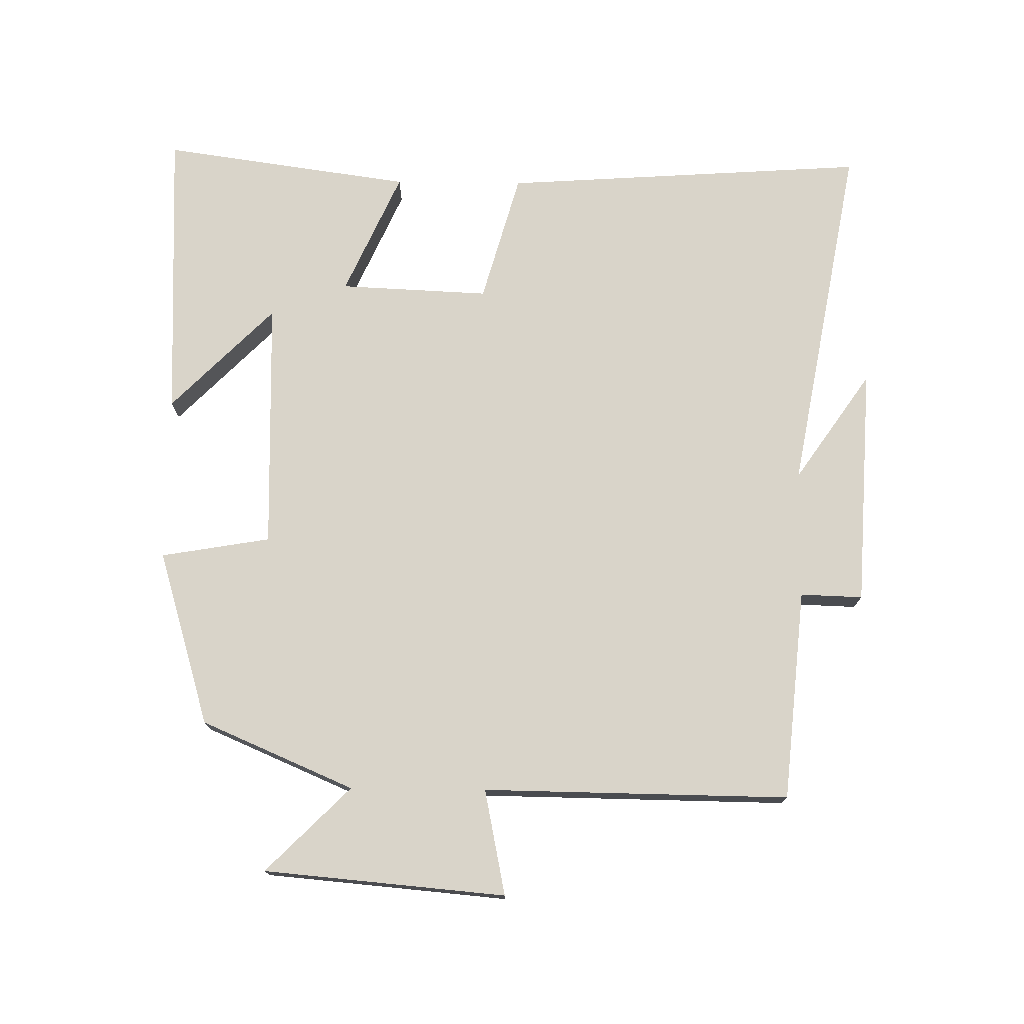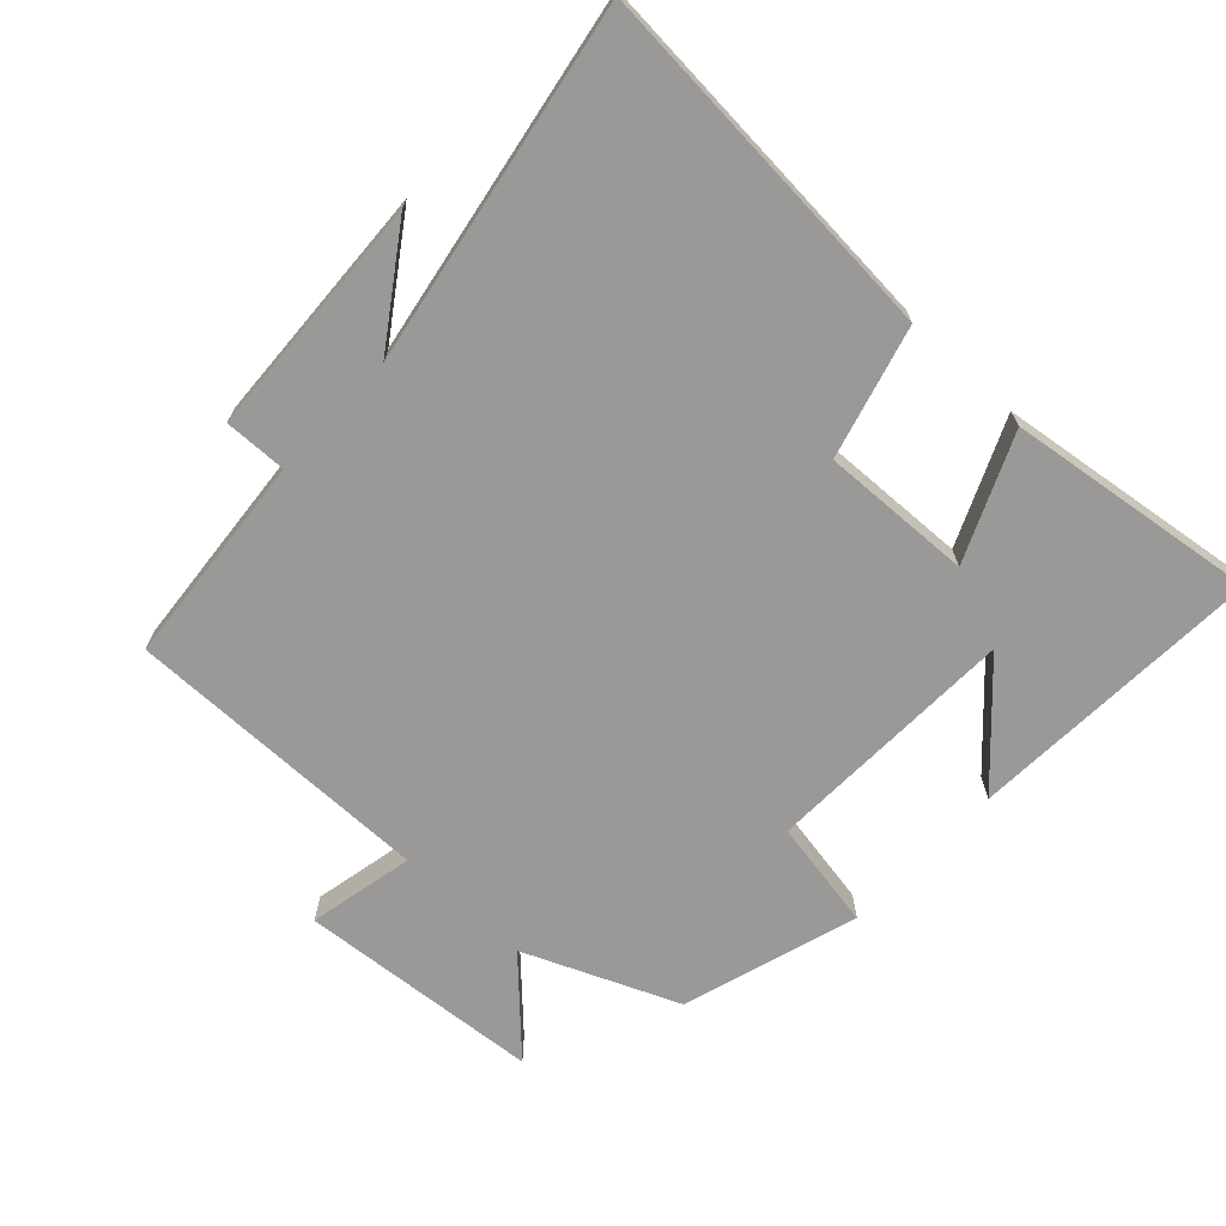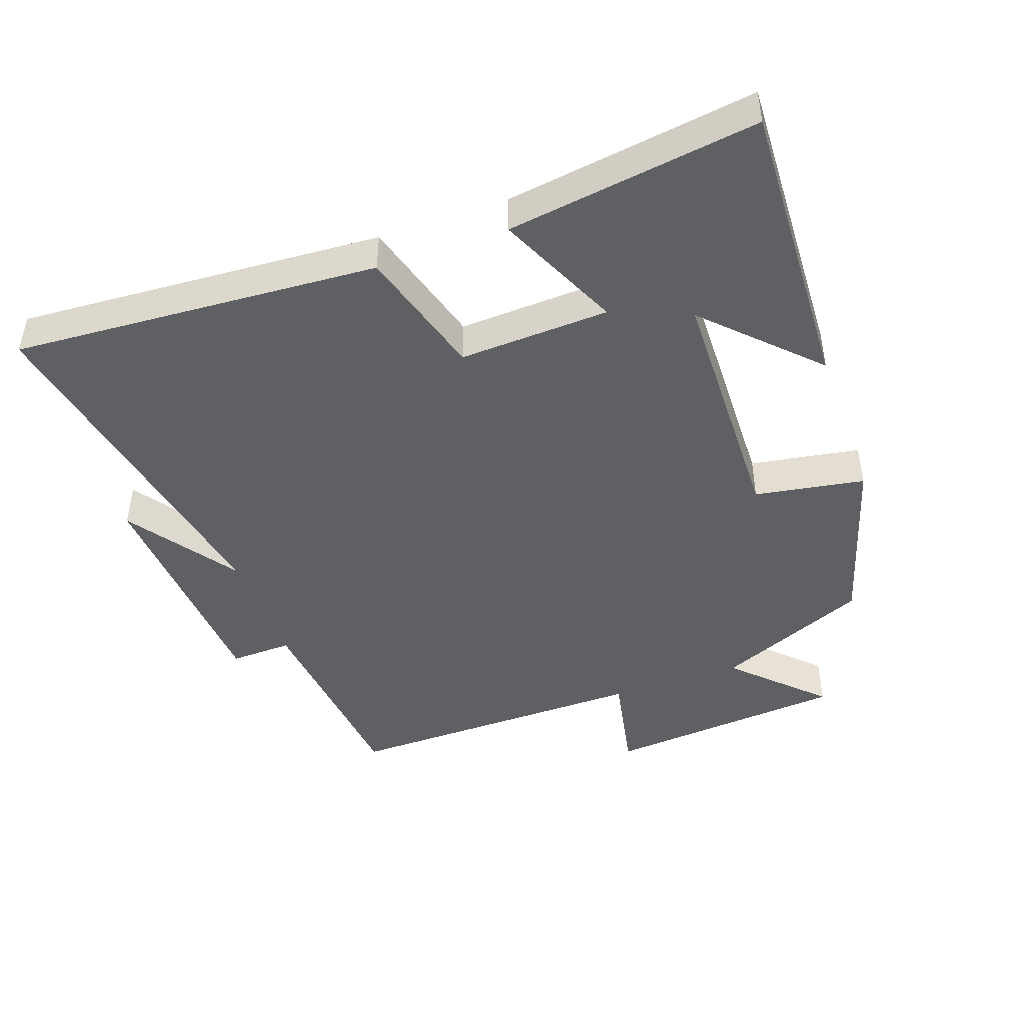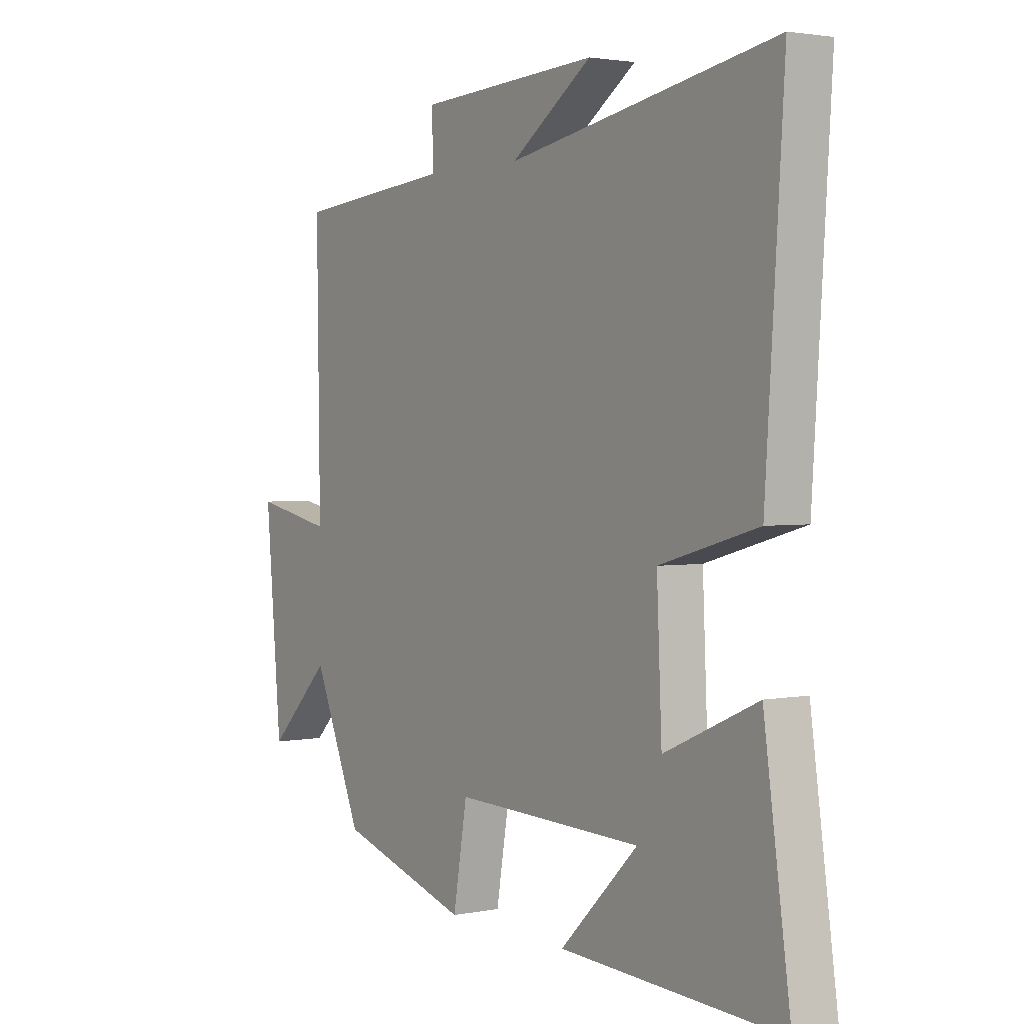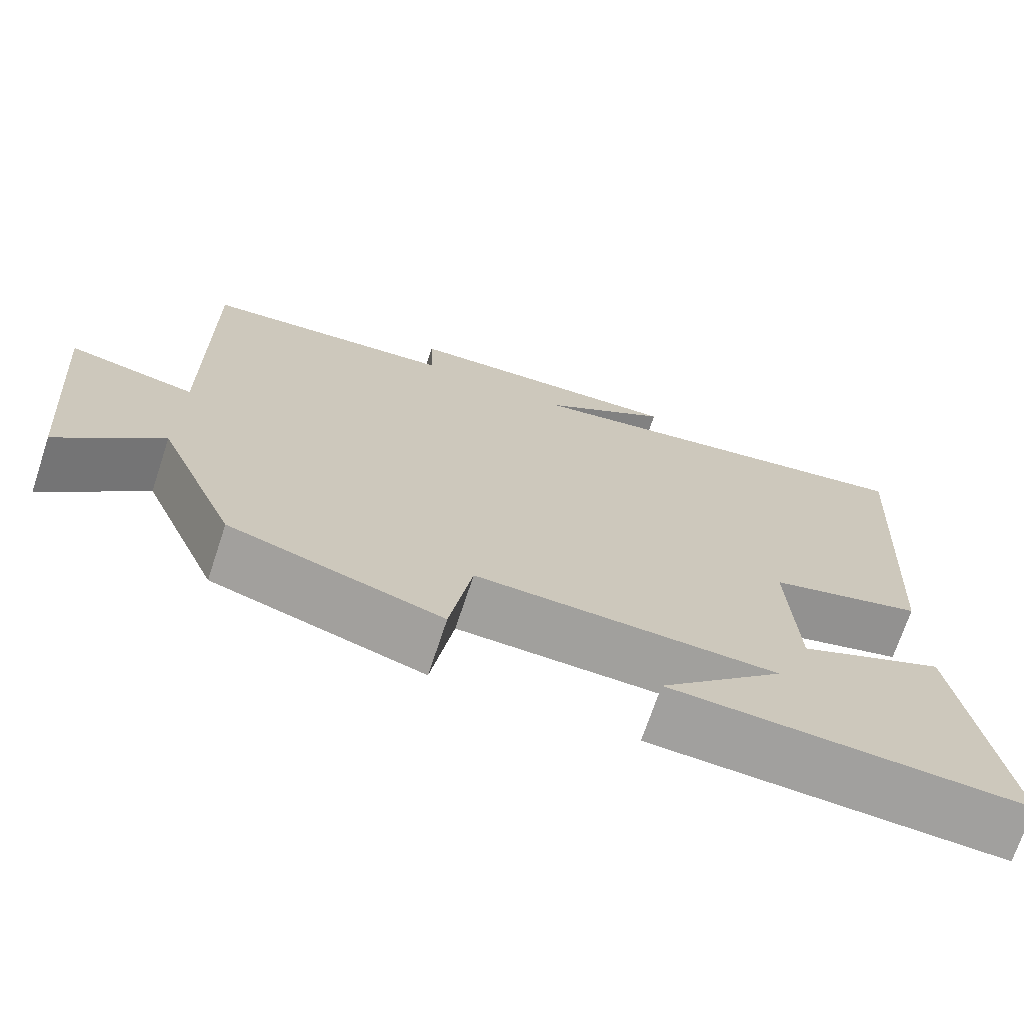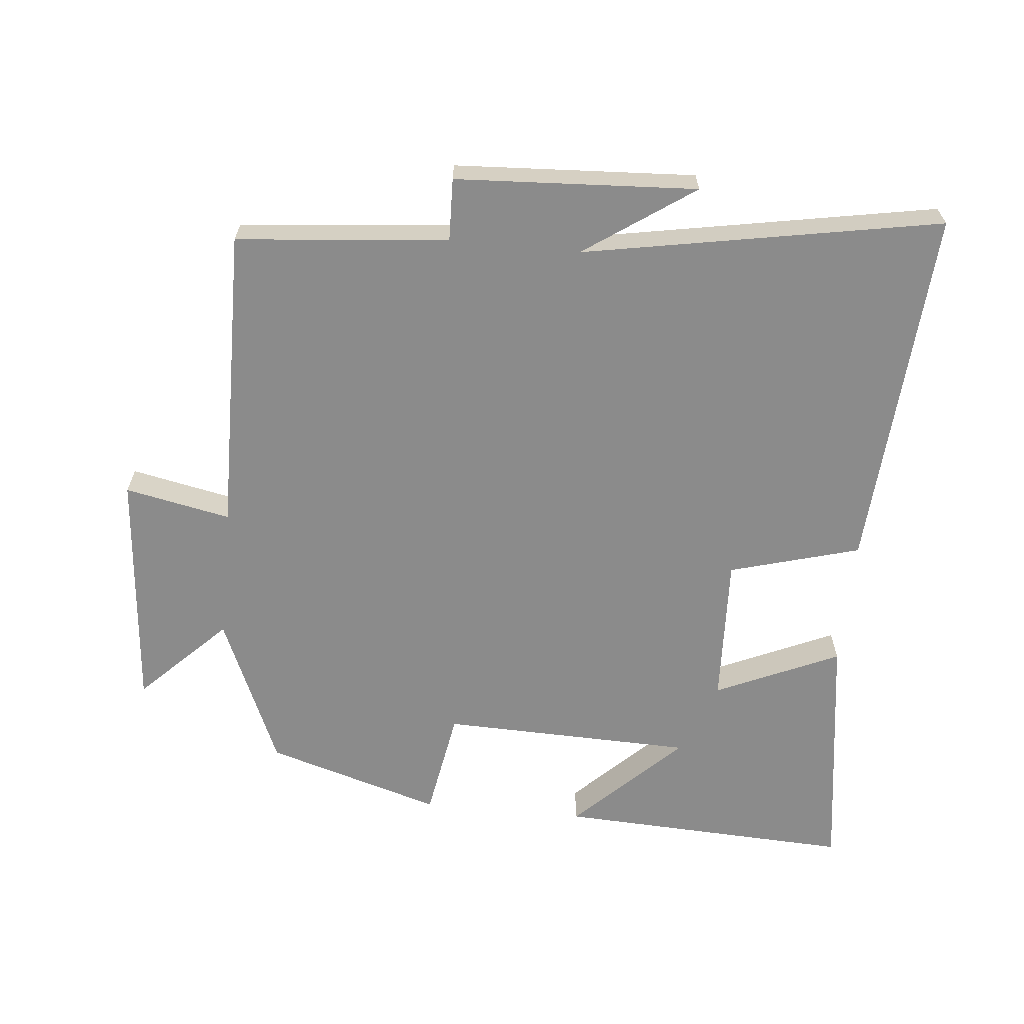
<metadata>
{"format":"obj","ext":"obj","renderer":"f3d","projection":"perspective","resolution":1024,"background":"white","views":[{"elev":74.9,"azim":-89.3,"up":"+Y"},{"elev":-69.1,"azim":46.6,"up":"+Y"},{"elev":-45.0,"azim":109.7,"up":"+Y"},{"elev":2.3,"azim":55.7,"up":"+Z"},{"elev":-71.3,"azim":-18.4,"up":"+Z"},{"elev":-63.9,"azim":-5.6,"up":"+Y"}]}
</metadata>
<code>
v -0.402 0.07 -0.421
v -0.5 0.07 -0.193
v -0.626 0.07 -0.319
v -0.658 0.07 0.043
v -0.5 0.07 0.011
v -0.506 0.07 0.47
v -0.19 0.07 0.5
v -0.193 0.07 0.593
v 0.167 0.07 0.613
v 0.004 0.07 0.5
v 0.536 0.07 0.597
v 0.5 0.07 0.05
v 0.305 0.07 -0.005
v 0.315 0.07 -0.229
v 0.5 0.07 -0.146
v 0.553 0.07 -0.52
v 0.111 0.07 -0.5
v 0.267 0.07 -0.346
v -0.111 0.07 -0.336
v -0.139 0.07 -0.5
v -0.402 0 -0.421
v -0.5 0 -0.193
v -0.626 0 -0.319
v -0.658 0 0.043
v -0.5 0 0.011
v -0.506 0 0.47
v -0.19 0 0.5
v -0.193 0 0.593
v 0.167 0 0.613
v 0.004 0 0.5
v 0.536 0 0.597
v 0.5 0 0.05
v 0.305 0 -0.005
v 0.315 0 -0.229
v 0.5 0 -0.146
v 0.553 0 -0.52
v 0.111 0 -0.5
v 0.267 0 -0.346
v -0.111 0 -0.336
v -0.139 0 -0.5
f 19 20 1 2
f 18 19 2
f 15 16 17 18
f 14 15 18
f 13 14 18 2
f 10 11 12 13
f 10 13 2
f 7 8 9 10
f 5 6 7 10
f 5 10 2 3
f 3 4 5
f 22 21 40 39
f 22 39 38
f 38 37 36 35
f 38 35 34
f 22 38 34 33
f 33 32 31 30
f 22 33 30
f 30 29 28 27
f 30 27 26 25
f 23 22 30 25
f 25 24 23
f 1 21 22 2
f 2 22 23 3
f 3 23 24 4
f 4 24 25 5
f 5 25 26 6
f 6 26 27 7
f 7 27 28 8
f 8 28 29 9
f 9 29 30 10
f 10 30 31 11
f 11 31 32 12
f 12 32 33 13
f 13 33 34 14
f 14 34 35 15
f 15 35 36 16
f 16 36 37 17
f 17 37 38 18
f 18 38 39 19
f 19 39 40 20
f 20 40 21 1

</code>
